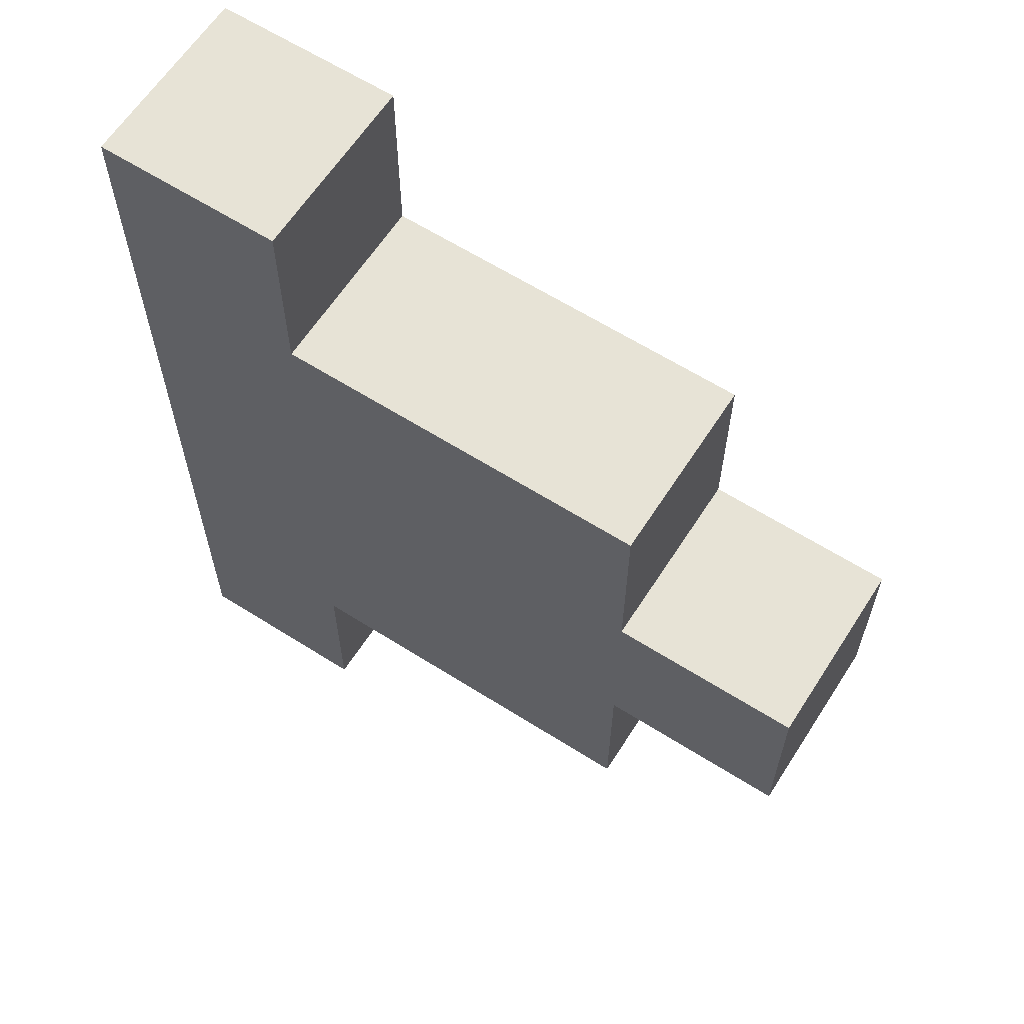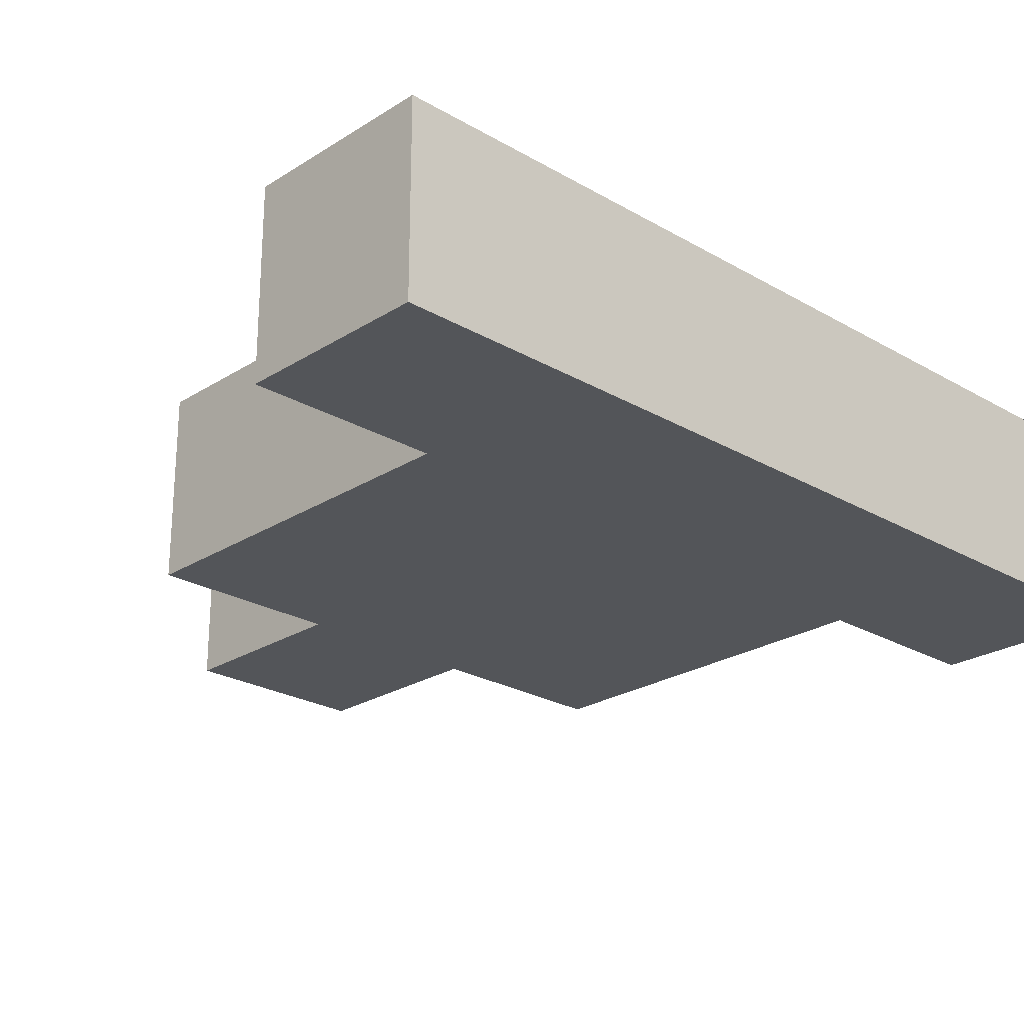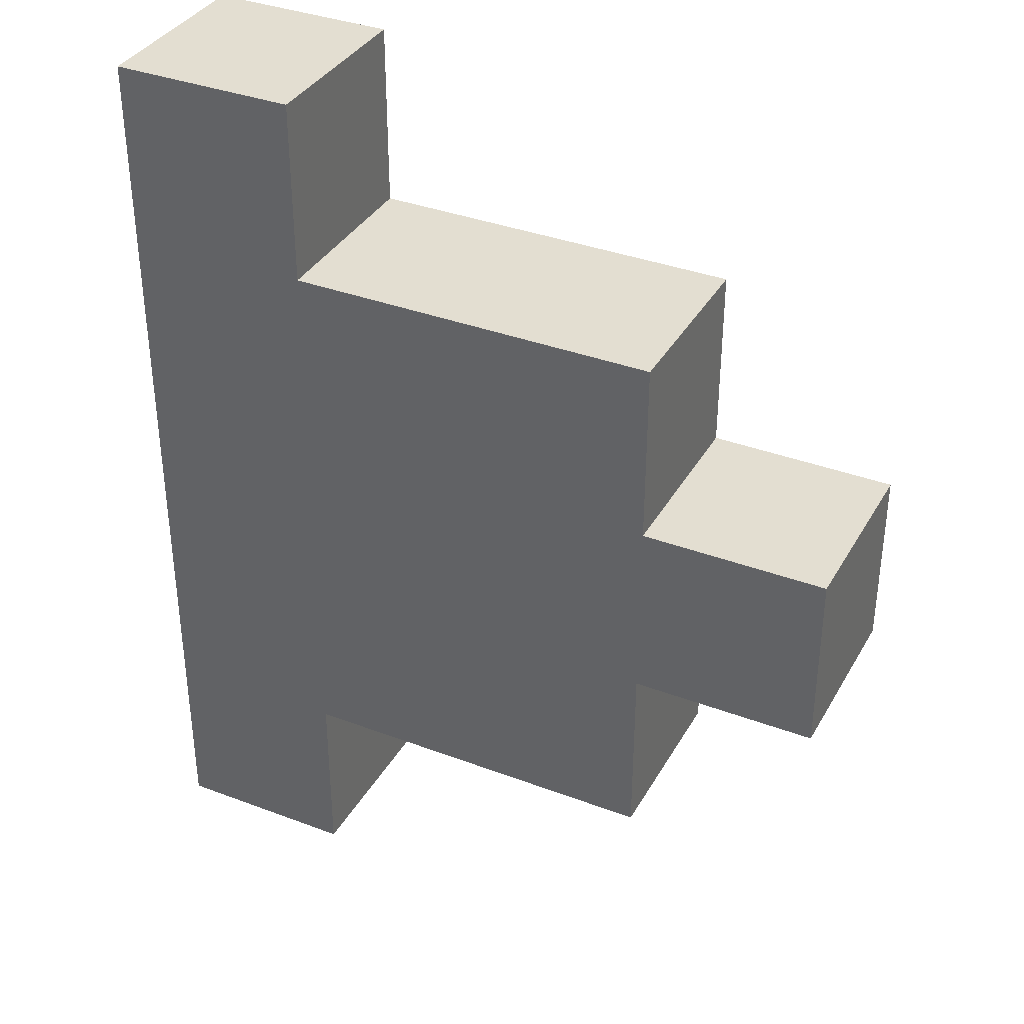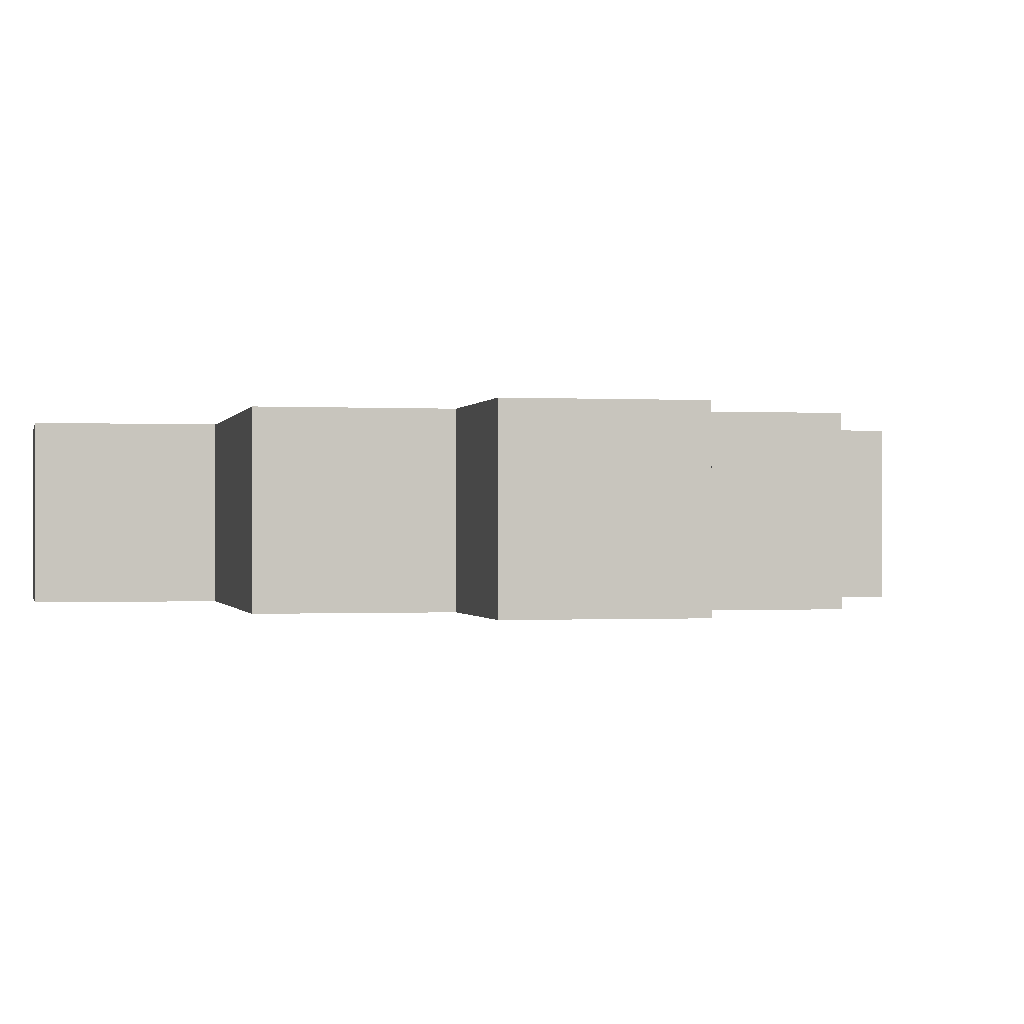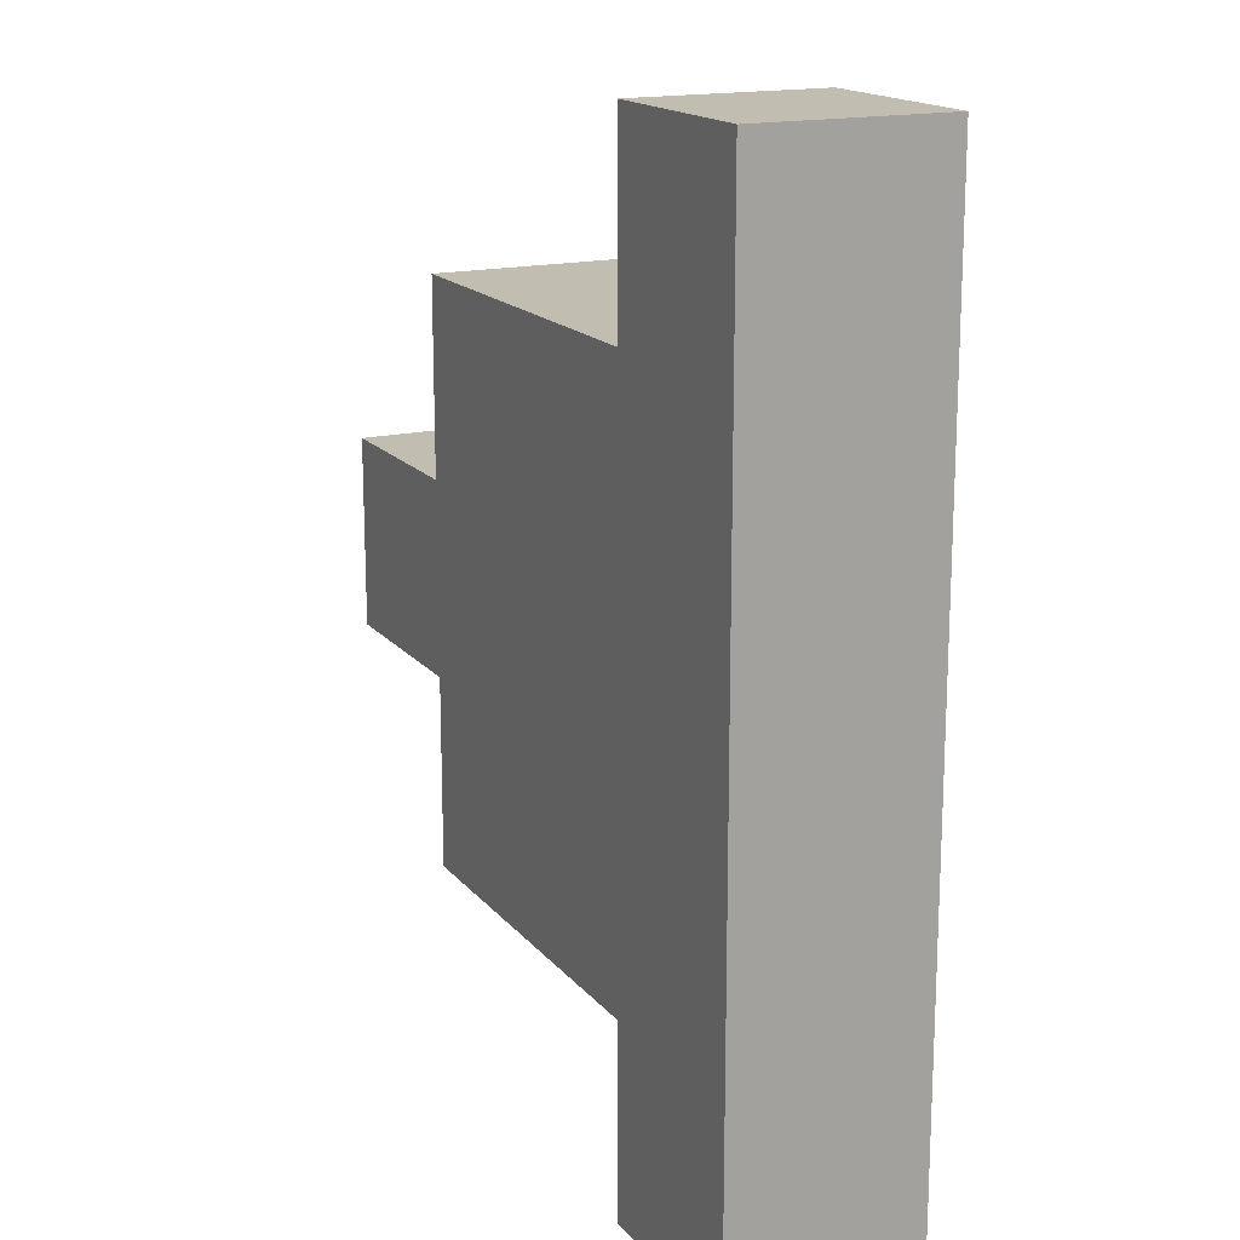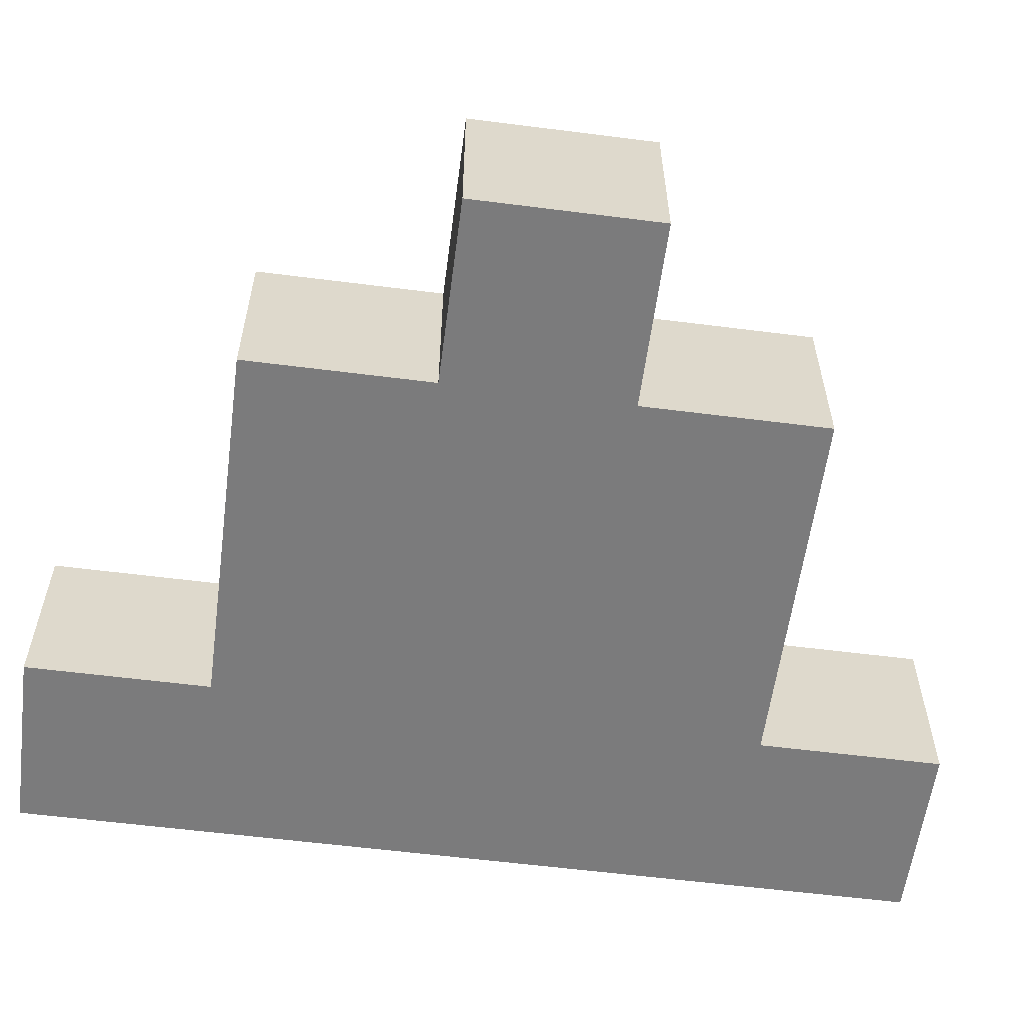
<metadata>
{"format":"obj","ext":"obj","renderer":"f3d","projection":"perspective","resolution":1024,"background":"white","views":[{"elev":62.6,"azim":32.7,"up":"+Z"},{"elev":-24.3,"azim":-133.8,"up":"+Y"},{"elev":36.2,"azim":26.3,"up":"+Z"},{"elev":-0.4,"azim":77.7,"up":"+Y"},{"elev":16.8,"azim":-116.0,"up":"+Z"},{"elev":-58.5,"azim":82.5,"up":"+Y"}]}
</metadata>
<code>
o
v 2 2 -2
v 2 2 -2.5
v 2 2.1 -2
v 2 2.1 -2.5
v 2.1 2 -2
v 2.1 2 -2.1
v 2.1 2 -2.4
v 2.1 2 -2.5
v 2.1 2.1 -2
v 2.1 2.1 -2.1
v 2.1 2.1 -2.4
v 2.1 2.1 -2.5
v 2.3 2 -2.1
v 2.3 2 -2.2
v 2.3 2 -2.3
v 2.3 2 -2.4
v 2.3 2.1 -2.1
v 2.3 2.1 -2.2
v 2.3 2.1 -2.3
v 2.3 2.1 -2.4
v 2.4 2 -2.2
v 2.4 2 -2.3
v 2.4 2.1 -2.2
v 2.4 2.1 -2.3
v 2 2 -2
v 2 2.1 -2
v 2.1 2 -2
v 2.1 2.1 -2
v 2.1 2 -2.1
v 2.1 2.1 -2.1
v 2.2 2 -2.1
v 2.2 2.1 -2.1
v 2.3 2 -2.1
v 2.3 2.1 -2.1
v 2.3 2 -2.2
v 2.3 2.1 -2.2
v 2.4 2 -2.2
v 2.4 2.1 -2.2
v 2.3 2 -2.3
v 2.3 2.1 -2.3
v 2.4 2 -2.3
v 2.4 2.1 -2.3
v 2.1 2 -2.4
v 2.1 2.1 -2.4
v 2.2 2 -2.4
v 2.2 2.1 -2.4
v 2.3 2 -2.4
v 2.3 2.1 -2.4
v 2 2 -2.5
v 2 2.1 -2.5
v 2.1 2 -2.5
v 2.1 2.1 -2.5
v 2 2 -2
v 2.1 2 -2
v 2.1 2 -2.1
v 2.2 2 -2.1
v 2.3 2 -2.1
v 2.1 2 -2.2
v 2.2 2 -2.2
v 2.3 2 -2.2
v 2.4 2 -2.2
v 2.1 2 -2.3
v 2.2 2 -2.3
v 2.3 2 -2.3
v 2.4 2 -2.3
v 2.1 2 -2.4
v 2.2 2 -2.4
v 2.3 2 -2.4
v 2 2 -2.5
v 2.1 2 -2.5
v 2 2.1 -2
v 2.1 2.1 -2
v 2.1 2.1 -2.1
v 2.2 2.1 -2.1
v 2.3 2.1 -2.1
v 2.1 2.1 -2.2
v 2.2 2.1 -2.2
v 2.3 2.1 -2.2
v 2.4 2.1 -2.2
v 2.1 2.1 -2.3
v 2.2 2.1 -2.3
v 2.3 2.1 -2.3
v 2.4 2.1 -2.3
v 2.1 2.1 -2.4
v 2.2 2.1 -2.4
v 2.3 2.1 -2.4
v 2 2.1 -2.5
v 2.1 2.1 -2.5
f 3 2 1
f 4 2 3
f 5 6 9
f 9 6 10
f 7 8 11
f 11 8 12
f 13 14 17
f 17 14 18
f 15 16 19
f 19 16 20
f 21 22 23
f 23 22 24
f 27 26 25
f 28 26 27
f 31 30 29
f 32 30 31
f 33 32 31
f 34 32 33
f 37 36 35
f 38 36 37
f 39 40 41
f 41 40 42
f 43 44 45
f 45 44 46
f 45 46 47
f 47 46 48
f 49 50 51
f 51 50 52
f 55 54 53
f 58 55 53
f 58 56 55
f 59 57 56
f 59 56 58
f 60 57 59
f 62 58 53
f 62 59 58
f 62 60 59
f 63 60 62
f 64 61 60
f 64 60 63
f 65 61 64
f 66 63 62
f 66 62 53
f 67 64 63
f 67 63 66
f 68 64 67
f 69 66 53
f 70 66 69
f 71 72 73
f 71 73 76
f 73 74 76
f 74 75 77
f 76 74 77
f 77 75 78
f 71 76 80
f 76 77 80
f 77 78 80
f 80 78 81
f 78 79 82
f 81 78 82
f 82 79 83
f 80 81 84
f 71 80 84
f 81 82 85
f 84 81 85
f 85 82 86
f 71 84 87
f 87 84 88

</code>
